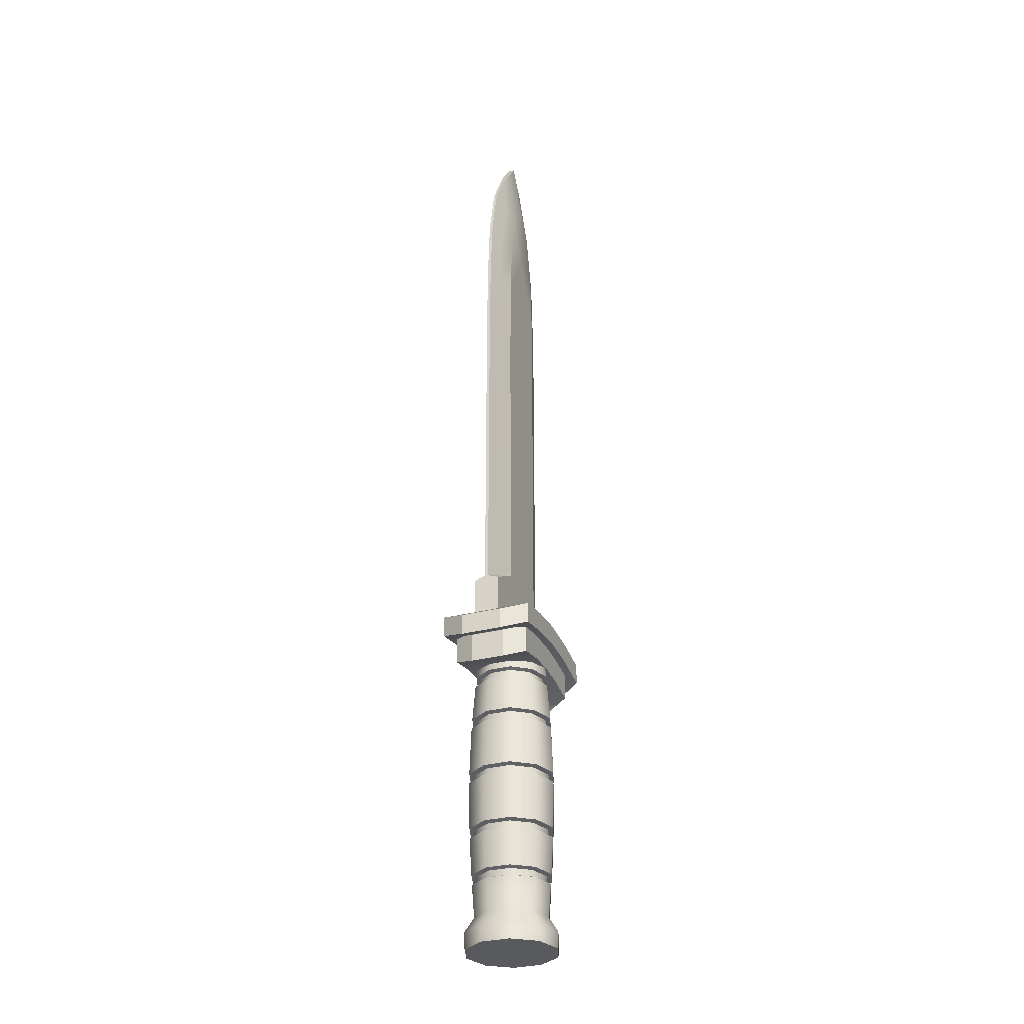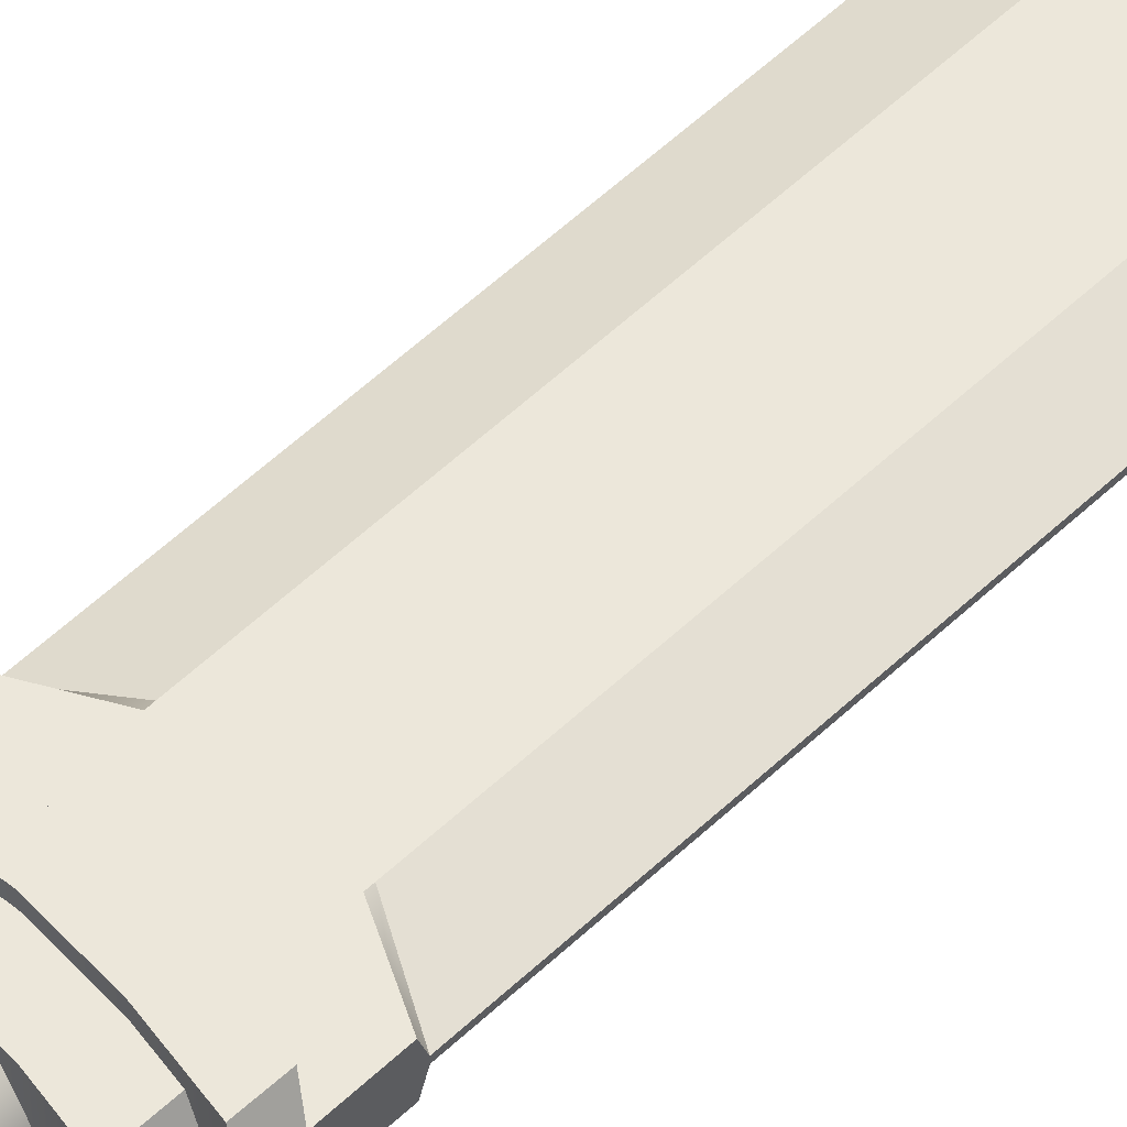
<metadata>
{"format":"obj","ext":"obj","renderer":"f3d","projection":"perspective","resolution":1024,"background":"white","views":[{"elev":-31.1,"azim":-69.5,"up":"+Z"},{"elev":53.8,"azim":-135.5,"up":"+Y"}]}
</metadata>
<code>
o Knife_Cylinder.022
v -0 0.02817 0.1374
v 0.01656 0.02279 0.1374
v 0.02679 0.008704 0.1374
v 0.02679 -0.008704 0.1374
v 0.01656 -0.02279 0.1374
v -0 -0.02817 0.1374
v -0.01656 -0.02279 0.1374
v -0.02679 -0.008704 0.1374
v -0.02679 0.008704 0.1374
v -0.01656 0.02279 0.1374
v -0 0.03128 -0.1113
v 0.01839 0.02531 -0.1113
v 0.02975 0.009666 -0.1113
v 0.02975 -0.009666 -0.1113
v 0.01839 -0.02531 -0.1113
v -0 -0.03128 -0.1113
v -0.01839 -0.02531 -0.1113
v -0.02975 -0.009666 -0.1113
v -0.02975 0.009666 -0.1113
v -0.01839 0.02531 -0.1113
v -0 0.03939 -0.1238
v 0.02315 0.03187 -0.1238
v 0.03746 0.01217 -0.1238
v 0.03746 -0.01217 -0.1238
v 0.02315 -0.03187 -0.1238
v -0 -0.03939 -0.1238
v -0.02315 -0.03187 -0.1238
v -0.03746 -0.01217 -0.1238
v -0.03746 0.01217 -0.1238
v -0.02315 0.03187 -0.1238
v -0 0.03878 -0.1374
v 0.0228 0.03138 -0.1374
v 0.03689 0.01199 -0.1374
v 0.03689 -0.01199 -0.1374
v 0.0228 -0.03138 -0.1374
v -0 -0.03878 -0.1374
v -0.0228 -0.03138 -0.1374
v -0.03689 -0.01199 -0.1374
v -0.03689 0.01199 -0.1374
v -0.0228 0.03138 -0.1374
v 0.01738 -0.02392 -0.08257
v 0.01767 -0.02433 -0.07723
v 0.01862 -0.02564 -0.04331
v 0.01879 -0.02587 -0.03795
v 0.01919 -0.02642 0.004693
v 0.01916 -0.02637 0.01005
v 0.01837 -0.02528 0.05423
v 0.01811 -0.02493 0.05958
v 0.01676 -0.02307 0.09383
v 0.01639 -0.02256 0.09917
v 0.02812 -0.009137 -0.08257
v 0.0286 -0.009293 -0.07723
v 0.03014 -0.009792 -0.04331
v 0.03041 -0.009881 -0.03795
v 0.03105 -0.01009 0.004693
v 0.031 -0.01007 0.01005
v 0.02972 -0.009657 0.05423
v 0.02931 -0.009522 0.05958
v 0.02712 -0.008813 0.09383
v 0.02652 -0.008617 0.09917
v 0.02812 0.009137 -0.08257
v 0.0286 0.009293 -0.07723
v 0.03014 0.009792 -0.04331
v 0.03041 0.009881 -0.03795
v 0.03105 0.01009 0.004693
v 0.031 0.01007 0.01005
v 0.02972 0.009657 0.05423
v 0.02931 0.009522 0.05958
v 0.02712 0.008813 0.09383
v 0.02652 0.008617 0.09917
v -0 0.03007 -0.07723
v -0 0.02957 -0.08257
v 0.01738 0.02392 -0.08257
v 0.01767 0.02433 -0.07723
v -0 0.03198 -0.03795
v -0 0.03169 -0.04331
v 0.01862 0.02564 -0.04331
v 0.01879 0.02587 -0.03795
v -0 0.03259 0.01005
v -0 0.03265 0.004693
v 0.01919 0.02642 0.004693
v 0.01916 0.02637 0.01005
v -0 0.03081 0.05958
v -0 0.03125 0.05423
v 0.01837 0.02528 0.05423
v 0.01811 0.02493 0.05958
v 0.01676 0.02307 0.09383
v 0.01639 0.02256 0.09917
v -0 0.02789 0.09917
v -0 0.02852 0.09383
v -0 0.0334 -0.08405
v -0 0.03397 -0.07575
v -0 0.03222 0.09235
v -0 0.0315 0.1006
v -0 0.0358 -0.04478
v -0 0.03612 -0.03648
v -0 0.03689 0.003215
v -0 0.03682 0.01153
v -0 0.0353 0.05275
v -0 0.03481 0.06105
v 0.01852 0.02548 0.1006
v 0.01894 0.02607 0.09235
v 0.01997 0.02748 -0.07575
v 0.01963 0.02702 -0.08405
v 0.02046 0.02816 0.06105
v 0.02075 0.02856 0.05275
v 0.02164 0.02978 0.01153
v 0.02168 0.02984 0.003215
v 0.02123 0.02922 -0.03648
v 0.02104 0.02896 -0.04478
v 0.02996 0.009734 0.1006
v 0.03064 0.009956 0.09235
v 0.03231 0.0105 -0.07575
v 0.03177 0.01032 -0.08405
v 0.0331 0.01076 0.06105
v 0.03358 0.01091 0.05275
v 0.03501 0.01138 0.01153
v 0.03508 0.0114 0.003215
v 0.03435 0.01116 -0.03648
v 0.03404 0.01106 -0.04478
v 0.02996 -0.009734 0.1006
v 0.03064 -0.009956 0.09235
v 0.03231 -0.0105 -0.07575
v 0.03177 -0.01032 -0.08405
v 0.0331 -0.01076 0.06105
v 0.03358 -0.01091 0.05275
v 0.03501 -0.01138 0.01153
v 0.03508 -0.0114 0.003215
v 0.03435 -0.01116 -0.03648
v 0.03404 -0.01106 -0.04478
v 0.01852 -0.02548 0.1006
v 0.01894 -0.02607 0.09235
v 0.01997 -0.02748 -0.07575
v 0.01963 -0.02702 -0.08405
v 0.02046 -0.02816 0.06105
v 0.02075 -0.02856 0.05275
v 0.02164 -0.02978 0.01153
v 0.02168 -0.02984 0.003215
v 0.02123 -0.02922 -0.03648
v 0.02104 -0.02896 -0.04478
v -0 -0.0315 0.1006
v -0 -0.03222 0.09235
v -0 -0.03397 -0.07575
v -0 -0.0334 -0.08405
v -0 -0.03481 0.06105
v -0 -0.0353 0.05275
v -0 -0.03682 0.01153
v -0 -0.03689 0.003215
v -0 -0.03612 -0.03648
v -0 -0.0358 -0.04478
v -0.01852 -0.02548 0.1006
v -0.01894 -0.02607 0.09235
v -0.01997 -0.02748 -0.07575
v -0.01963 -0.02702 -0.08405
v -0.02046 -0.02816 0.06105
v -0.02075 -0.02856 0.05275
v -0.02164 -0.02978 0.01153
v -0.02168 -0.02984 0.003215
v -0.02123 -0.02922 -0.03648
v -0.02104 -0.02896 -0.04478
v -0.02996 -0.009734 0.1006
v -0.03064 -0.009956 0.09235
v -0.03231 -0.0105 -0.07575
v -0.03177 -0.01032 -0.08405
v -0.03311 -0.01076 0.06105
v -0.03358 -0.01091 0.05275
v -0.03501 -0.01138 0.01153
v -0.03508 -0.0114 0.003215
v -0.03435 -0.01116 -0.03648
v -0.03404 -0.01106 -0.04478
v -0.02996 0.009734 0.1006
v -0.03064 0.009956 0.09235
v -0.03231 0.0105 -0.07575
v -0.03177 0.01032 -0.08405
v -0.03311 0.01076 0.06105
v -0.03358 0.01091 0.05275
v -0.03501 0.01138 0.01153
v -0.03508 0.0114 0.003215
v -0.03435 0.01116 -0.03648
v -0.03404 0.01106 -0.04478
v -0.01852 0.02548 0.1006
v -0.01894 0.02607 0.09235
v -0.01997 0.02748 -0.07575
v -0.01963 0.02702 -0.08405
v -0.02046 0.02816 0.06105
v -0.02075 0.02856 0.05275
v -0.02164 0.02978 0.01153
v -0.02168 0.02984 0.003215
v -0.02123 0.02922 -0.03648
v -0.02104 0.02896 -0.04478
v -0 -0.02789 0.09917
v -0 -0.02852 0.09383
v -0 -0.03081 0.05958
v -0 -0.03125 0.05423
v -0 -0.03259 0.01005
v -0 -0.03265 0.004693
v -0 -0.03198 -0.03795
v -0 -0.03169 -0.04331
v -0 -0.03007 -0.07723
v -0 -0.02957 -0.08257
v -0.01639 -0.02256 0.09917
v -0.01676 -0.02307 0.09383
v -0.01811 -0.02493 0.05958
v -0.01837 -0.02528 0.05423
v -0.01916 -0.02637 0.01005
v -0.01919 -0.02642 0.004693
v -0.01879 -0.02587 -0.03795
v -0.01863 -0.02564 -0.04331
v -0.01768 -0.02433 -0.07723
v -0.01738 -0.02392 -0.08257
v -0.02652 -0.008617 0.09917
v -0.02712 -0.008813 0.09383
v -0.02931 -0.009522 0.05958
v -0.02972 -0.009657 0.05423
v -0.031 -0.01007 0.01005
v -0.03106 -0.01009 0.004693
v -0.03041 -0.009881 -0.03795
v -0.03014 -0.009792 -0.04331
v -0.0286 -0.009293 -0.07723
v -0.02812 -0.009137 -0.08257
v -0.02652 0.008617 0.09917
v -0.02712 0.008813 0.09383
v -0.02931 0.009522 0.05958
v -0.02972 0.009657 0.05423
v -0.031 0.01007 0.01005
v -0.03106 0.01009 0.004693
v -0.03041 0.009881 -0.03795
v -0.03014 0.009792 -0.04331
v -0.0286 0.009292 -0.07723
v -0.02812 0.009137 -0.08257
v -0.01639 0.02256 0.09917
v -0.01676 0.02307 0.09383
v -0.01811 0.02493 0.05958
v -0.01837 0.02528 0.05423
v -0.01916 0.02637 0.01005
v -0.01919 0.02642 0.004693
v -0.01879 0.02587 -0.03795
v -0.01863 0.02564 -0.04331
v -0.01768 0.02433 -0.07723
v -0.01738 0.02392 -0.08257
v -0.06315 0.038 0.1397
v -0.07478 0.01704 0.1325
v -0.07478 -0.01704 0.1325
v -0.06315 -0.038 0.1397
v 0.06389 -0.038 0.1397
v 0.07552 -0.01704 0.1325
v -0.06288 -0.038 0.1222
v -0.07452 -0.01704 0.115
v 0.07552 0.01704 0.1325
v 0.06389 0.038 0.1397
v -0.07452 0.01704 0.115
v -0.06288 0.038 0.1222
v 0.07579 -0.01704 0.115
v 0.06415 -0.038 0.1222
v 0.06415 0.038 0.1222
v 0.07579 0.01704 0.115
v -0.03108 0.038 0.128
v 0.03243 0.038 0.128
v 0.000659 0.038 0.1304
v 0.03217 0.038 0.1455
v -0.03134 0.038 0.1455
v 0.000395 0.038 0.1479
v -0.03108 -0.038 0.128
v 0.03243 -0.038 0.128
v 0.000659 -0.038 0.1304
v -0.03134 -0.038 0.1455
v 0.03217 -0.038 0.1455
v 0.000395 -0.038 0.1479
v -0.04942 0.0314 0.1268
v -0.05854 0.01408 0.1211
v -0.05854 -0.01408 0.1211
v -0.04942 -0.0314 0.1268
v 0.05022 -0.0314 0.1268
v 0.05935 -0.01408 0.1211
v -0.04921 -0.0314 0.1026
v -0.05834 -0.01408 0.09688
v 0.05935 0.01408 0.1211
v 0.05022 0.0314 0.1268
v -0.05834 0.01408 0.09688
v -0.04921 0.0314 0.1026
v 0.05955 -0.01408 0.09688
v 0.05043 -0.0314 0.1026
v 0.05043 0.0314 0.1026
v 0.05955 0.01408 0.09688
v -0.02426 0.0314 0.1072
v 0.02555 0.0314 0.1072
v 0.000628 0.0314 0.1091
v 0.02534 0.0314 0.1314
v -0.02447 0.0314 0.1314
v 0.000422 0.0314 0.1333
v -0.02426 -0.0314 0.1072
v 0.02555 -0.0314 0.1072
v 0.000628 -0.0314 0.1091
v -0.02447 -0.0314 0.1314
v 0.02534 -0.0314 0.1314
v 0.000422 -0.0314 0.1333
v -0.06183 -0.01065 0.1264
v -0.06242 -0.001351 0.4438
v -0.06122 -0.001351 0.5074
v -0.05709 -0.001351 0.566
v -0.01923 -0.01065 0.5985
v -0.04624 -0.001351 0.6134
v -0.01835 -0.002747 0.662
v -0.03158 -0.001351 0.6407
v -0.03152 -0.01065 0.1298
v -0.03207 -0.01065 0.4445
v -0.03165 -0.01065 0.5051
v -0.02794 -0.01065 0.5602
v -0.06191 -0.001351 0.1742
v -0.03163 -0.01065 0.1902
v -0.0619 -0.01065 0.171
v -0.03162 -0.01065 0.1871
v 0.05781 -0.01065 0.1264
v -0.002008 -0.01065 0.4452
v 0.0584 -0.001351 0.4438
v -0.002008 -0.01065 0.5033
v 0.05721 -0.001351 0.5074
v -0.002008 -0.01065 0.5579
v 0.05308 -0.001351 0.566
v 0.01522 -0.01065 0.5985
v 0.04222 -0.001351 0.6134
v 0.01433 -0.002747 0.662
v 0.02756 -0.001351 0.6407
v 0.02751 -0.01065 0.1298
v 0.02806 -0.01065 0.4445
v 0.02763 -0.01065 0.5051
v 0.02392 -0.01065 0.5602
v 0.05789 -0.001351 0.1742
v 0.02761 -0.01065 0.1902
v 0.05789 -0.01065 0.171
v 0.02761 -0.01065 0.1871
v -0.002008 -0.01065 0.1332
v -0.002008 -0.01065 0.1931
v -0.002008 -0.01065 0.19
v -0.002008 -0.01065 0.621
v -0.002008 -0.002747 0.6836
v -0.06183 0.01072 0.1264
v -0.06242 0.001424 0.4438
v -0.06122 0.001424 0.5074
v -0.05709 0.001424 0.566
v -0.01923 0.01072 0.5985
v -0.04624 0.001424 0.6134
v -0.01835 0.00282 0.662
v -0.03158 0.001424 0.6407
v -0.03152 0.01072 0.1298
v -0.03207 0.01072 0.4445
v -0.03165 0.01072 0.5051
v -0.02794 0.01072 0.5602
v -0.06191 0.001424 0.1742
v -0.03163 0.01072 0.1902
v -0.0619 0.01072 0.171
v -0.03162 0.01072 0.1871
v -0.06242 3.7e-05 0.4438
v -0.06122 3.7e-05 0.5074
v -0.05709 3.7e-05 0.566
v -0.03158 3.7e-05 0.6407
v -0.01835 3.7e-05 0.662
v -0.04624 3.7e-05 0.6134
v -0.0619 3.7e-05 0.171
v -0.06191 3.7e-05 0.1742
v -0.06183 3.7e-05 0.1264
v 0.05781 0.01072 0.1264
v -0.002008 0.01072 0.4452
v 0.0584 0.001424 0.4438
v -0.002008 0.01072 0.5033
v 0.05721 0.001424 0.5074
v -0.002008 0.01072 0.5579
v 0.05308 0.001424 0.566
v 0.01522 0.01072 0.5985
v 0.04222 0.001424 0.6134
v 0.01433 0.00282 0.662
v 0.02756 0.001424 0.6407
v 0.02751 0.01072 0.1298
v 0.02806 0.01072 0.4445
v 0.02763 0.01072 0.5051
v 0.02392 0.01072 0.5602
v 0.05789 0.001424 0.1742
v 0.02761 0.01072 0.1902
v 0.05789 0.01072 0.171
v 0.02761 0.01072 0.1871
v -0.002008 0.01072 0.1332
v -0.002008 0.01072 0.1931
v -0.002008 0.01072 0.19
v -0.002008 0.01072 0.621
v -0.002008 0.00282 0.6836
v 0.0584 3.7e-05 0.4438
v 0.05721 3.7e-05 0.5074
v 0.05308 3.7e-05 0.566
v 0.02756 3.7e-05 0.6407
v 0.01433 3.7e-05 0.662
v 0.04222 3.7e-05 0.6134
v 0.05789 3.6e-05 0.171
v 0.05789 3.6e-05 0.1742
v 0.05781 3.6e-05 0.1264
v -0.002008 3.7e-05 0.6836
v 0.02095 3.7e-05 0.6513
v 0.02095 -0.002049 0.6513
v 0.02872 -0.005999 0.6059
v 0.0385 -0.005999 0.5631
v 0.04242 -0.005999 0.5062
v 0.04323 -0.005999 0.4441
v 0.04275 -0.005999 0.1822
v 0.04275 -0.01065 0.179
v 0.04266 -0.01065 0.1281
v 0.02095 0.002122 0.6513
v 0.02872 0.006072 0.6059
v 0.04242 0.006072 0.5062
v 0.0385 0.006072 0.5631
v 0.04323 0.006072 0.4441
v 0.04275 0.01072 0.179
v 0.04275 0.006072 0.1822
v 0.04266 0.01072 0.1281
v -0.0617 -0.001351 0.4818
v -0.0617 3.7e-05 0.4818
v -0.03182 -0.01065 0.4807
v -0.002008 -0.01065 0.4799
v 0.05769 3.7e-05 0.4818
v 0.05769 -0.001351 0.4818
v 0.0278 -0.01065 0.4807
v -0.0617 0.001424 0.4818
v -0.03182 0.01072 0.4807
v -0.002008 0.01072 0.4799
v 0.05769 0.001424 0.4818
v 0.0278 0.01072 0.4807
v 0.04275 0.006072 0.4813
v 0.04275 -0.005999 0.4813
v -0.02496 -0.002049 0.6513
v -0.02496 3.7e-05 0.6513
v -0.03274 -0.005999 0.6059
v -0.04643 -0.005999 0.5062
v -0.04252 -0.005999 0.5631
v -0.04725 -0.005999 0.4441
v -0.04676 -0.01065 0.179
v -0.04677 -0.005999 0.1822
v -0.04668 -0.01065 0.1281
v -0.02496 0.002122 0.6513
v -0.03274 0.006072 0.6059
v -0.04252 0.006072 0.5631
v -0.04643 0.006072 0.5062
v -0.04725 0.006072 0.4441
v -0.04677 0.006072 0.1822
v -0.04676 0.01072 0.179
v -0.04668 0.01072 0.1281
v -0.04676 0.006072 0.4813
v -0.04676 -0.005999 0.4813
f 94 1 2 101
f 106 116 117 107
f 116 126 127 117
f 126 136 137 127
f 136 146 147 137
f 146 156 157 147
f 156 166 167 157
f 166 176 177 167
f 2 1 10 9 8 7 6 5 4 3
f 176 186 187 177
f 95 110 103 92
f 110 120 113 103
f 16 17 27 26
f 180 190 183 173
f 170 180 173 163
f 160 170 163 153
f 150 160 153 143
f 140 150 143 133
f 188 97 96 189
f 130 140 133 123
f 120 130 123 113
f 23 24 34 33
f 13 14 24 23
f 20 11 21 30
f 17 18 28 27
f 14 15 25 24
f 11 12 22 21
f 18 19 29 28
f 15 16 26 25
f 12 13 23 22
f 19 20 30 29
f 31 32 33 34 35 36 37 38 39 40
f 30 21 31 40
f 27 28 38 37
f 24 25 35 34
f 21 22 32 31
f 28 29 39 38
f 25 26 36 35
f 22 23 33 32
f 29 30 40 39
f 26 27 37 36
f 181 10 1 94
f 102 112 115 105
f 186 99 98 187
f 91 104 12 11
f 101 2 3 111
f 108 118 119 109
f 112 122 125 115
f 104 114 13 12
f 111 3 4 121
f 118 128 129 119
f 122 132 135 125
f 114 124 14 13
f 121 4 5 131
f 128 138 139 129
f 132 142 145 135
f 124 134 15 14
f 131 5 6 141
f 138 148 149 139
f 142 152 155 145
f 134 144 16 15
f 141 6 7 151
f 148 158 159 149
f 152 162 165 155
f 144 154 17 16
f 151 7 8 161
f 158 168 169 159
f 162 172 175 165
f 154 164 18 17
f 161 8 9 171
f 168 178 179 169
f 172 182 185 175
f 164 174 19 18
f 171 9 10 181
f 178 188 189 179
f 89 88 87 90
f 174 184 20 19
f 93 102 105 100
f 99 106 107 98
f 97 108 109 96
f 184 91 11 20
f 182 93 100 185
f 151 161 211 201
f 95 190 238 76
f 117 127 56 66
f 143 153 209 199
f 187 98 79 235
f 128 118 65 55
f 154 144 200 210
f 97 188 236 80
f 185 100 83 233
f 115 125 58 68
f 149 159 207 197
f 99 186 234 84
f 126 116 67 57
f 160 150 198 208
f 93 182 232 90
f 181 94 89 231
f 122 112 69 59
f 147 157 205 195
f 173 183 239 229
f 158 148 196 206
f 184 174 230 240
f 111 121 60 70
f 103 113 62 74
f 145 155 203 193
f 179 189 237 227
f 114 104 73 61
f 156 146 194 204
f 190 180 228 238
f 109 119 64 78
f 152 142 192 202
f 177 187 235 225
f 120 110 77 63
f 188 178 226 236
f 141 151 201 191
f 107 117 66 82
f 133 143 199 42
f 175 185 233 223
f 118 108 81 65
f 144 134 41 200
f 186 176 224 234
f 105 115 68 86
f 139 149 197 44
f 182 172 222 232
f 116 106 85 67
f 150 140 43 198
f 171 181 231 221
f 112 102 87 69
f 137 147 195 46
f 163 173 229 219
f 148 138 45 196
f 190 95 92 183
f 85 84 83 86
f 81 80 79 82
f 77 76 75 78
f 73 72 71 74
f 88 70 69 87
f 67 85 86 68
f 65 81 82 66
f 63 77 78 64
f 61 73 74 62
f 70 60 59 69
f 57 67 68 58
f 55 65 66 56
f 53 63 64 54
f 51 61 62 52
f 60 50 49 59
f 47 57 58 48
f 45 55 56 46
f 43 53 54 44
f 41 51 52 42
f 50 191 192 49
f 194 47 48 193
f 196 45 46 195
f 198 43 44 197
f 200 41 42 199
f 191 201 202 192
f 204 194 193 203
f 206 196 195 205
f 208 198 197 207
f 210 200 199 209
f 201 211 212 202
f 214 204 203 213
f 216 206 205 215
f 218 208 207 217
f 220 210 209 219
f 211 221 222 212
f 224 214 213 223
f 226 216 215 225
f 228 218 217 227
f 230 220 219 229
f 221 231 232 222
f 234 224 223 233
f 236 226 225 235
f 238 228 227 237
f 240 230 229 239
f 231 89 90 232
f 84 234 233 83
f 80 236 235 79
f 76 238 237 75
f 72 240 239 71
f 189 96 75 237
f 130 120 63 53
f 91 184 240 72
f 162 152 202 212
f 119 129 54 64
f 183 92 71 239
f 166 156 204 214
f 124 114 61 51
f 155 165 213 203
f 113 123 52 62
f 121 131 50 60
f 168 158 206 216
f 157 167 215 205
f 132 122 59 49
f 94 101 88 89
f 170 160 208 218
f 136 126 57 47
f 102 93 90 87
f 159 169 217 207
f 125 135 48 58
f 106 99 84 85
f 164 154 210 220
f 138 128 55 45
f 153 163 219 209
f 127 137 46 56
f 100 105 86 83
f 161 171 221 211
f 140 130 53 43
f 108 97 80 81
f 172 162 212 222
f 129 139 44 54
f 98 107 82 79
f 176 166 214 224
f 134 124 51 41
f 165 175 223 213
f 123 133 42 52
f 110 95 76 77
f 131 141 191 50
f 178 168 216 226
f 96 109 78 75
f 167 177 225 215
f 142 132 49 192
f 104 91 72 73
f 180 170 218 228
f 146 136 47 194
f 169 179 227 217
f 135 145 193 48
f 92 103 74 71
f 101 111 70 88
f 174 164 220 230
f 264 258 255 254
f 246 253 256 249
f 260 267 245 250
f 243 244 241 242
f 245 254 253 246
f 247 244 243 248
f 249 256 255 250
f 241 252 251 242
f 242 251 248 243
f 244 247 263 266
f 241 244 266 261
f 250 245 246 249
f 252 247 248 251
f 254 255 256 253
f 267 264 254 245
f 250 255 258 260
f 261 257 252 241
f 267 260 262 268
f 268 262 261 266
f 264 267 268 265
f 265 268 266 263
f 258 264 265 259
f 259 265 263 257
f 257 261 262 259
f 259 262 260 258
f 247 252 257 263
f 292 286 283 282
f 274 281 284 277
f 288 295 273 278
f 271 272 269 270
f 273 282 281 274
f 275 272 271 276
f 277 284 283 278
f 269 280 279 270
f 270 279 276 271
f 272 275 291 294
f 269 272 294 289
f 278 273 274 277
f 280 275 276 279
f 282 283 284 281
f 295 292 282 273
f 278 283 286 288
f 289 285 280 269
f 295 288 290 296
f 296 290 289 294
f 292 295 296 293
f 293 296 294 291
f 286 292 293 287
f 287 293 291 285
f 285 289 290 287
f 287 290 288 286
f 275 280 285 291
f 414 413 299 354
f 301 308 318 335
f 357 303 336 395
f 354 299 300 355
f 428 427 303 357
f 355 300 302 358
f 429 301 303 427
f 303 301 335 336
f 358 302 304 356
f 430 307 308 431
f 431 308 301 429
f 445 415 307 430
f 307 316 318 308
f 415 416 316 307
f 433 312 310 434
f 359 311 309 360
f 361 297 311 359
f 435 305 312 433
f 434 432 298 309
f 314 306 310 333
f 305 332 334 312
f 312 334 333 310
f 309 298 353 360
f 417 387 317 418
f 320 335 318 327
f 390 395 336 322
f 387 388 319 317
f 396 390 322 397
f 388 391 321 319
f 398 397 322 320
f 322 336 335 320
f 391 389 323 321
f 400 399 327 326
f 399 398 320 327
f 426 400 326 419
f 326 327 318 316
f 419 326 316 416
f 403 402 329 331
f 392 393 328 330
f 394 392 330 313
f 404 403 331 324
f 402 328 315 401
f 314 333 329 325
f 324 331 334 332
f 331 329 333 334
f 328 393 386 315
f 414 354 339 420
f 341 384 367 348
f 357 395 385 343
f 354 355 340 339
f 428 357 343 436
f 355 358 342 340
f 437 436 343 341
f 343 385 384 341
f 358 356 344 342
f 439 438 348 347
f 438 437 341 348
f 444 439 347 421
f 347 348 367 365
f 421 347 365 422
f 442 441 350 352
f 359 360 349 351
f 361 359 351 337
f 443 442 352 345
f 441 349 338 440
f 363 382 350 346
f 345 352 383 381
f 352 350 382 383
f 349 360 353 338
f 417 423 366 387
f 369 376 367 384
f 390 371 385 395
f 387 366 368 388
f 396 405 371 390
f 388 368 370 391
f 406 369 371 405
f 371 369 384 385
f 391 370 372 389
f 407 375 376 408
f 408 376 369 406
f 425 424 375 407
f 375 365 367 376
f 424 422 365 375
f 410 380 378 411
f 392 379 377 393
f 394 362 379 392
f 412 373 380 410
f 411 409 364 377
f 363 374 378 382
f 373 381 383 380
f 380 383 382 378
f 377 364 386 393
f 378 374 409 411
f 362 412 410 379
f 379 410 411 377
f 423 425 407 366
f 368 408 406 370
f 366 407 408 368
f 370 406 405 372
f 389 372 405 396
f 329 402 401 325
f 313 330 403 404
f 330 328 402 403
f 418 317 400 426
f 319 321 398 399
f 317 319 399 400
f 321 323 397 398
f 389 396 397 323
f 315 418 426 401
f 364 409 425 423
f 374 363 422 424
f 409 374 424 425
f 386 364 423 417
f 346 421 422 363
f 440 444 421 346
f 353 414 420 338
f 325 419 416 314
f 401 426 419 325
f 386 417 418 315
f 306 314 416 415
f 432 306 415 445
f 353 298 413 414
f 298 432 445 413
f 338 420 444 440
f 350 441 440 346
f 337 351 442 443
f 351 349 441 442
f 420 339 439 444
f 340 342 437 438
f 339 340 438 439
f 342 344 436 437
f 356 428 436 344
f 310 306 432 434
f 297 435 433 311
f 311 433 434 309
f 413 445 430 299
f 300 431 429 302
f 299 430 431 300
f 302 429 427 304
f 356 304 427 428

</code>
